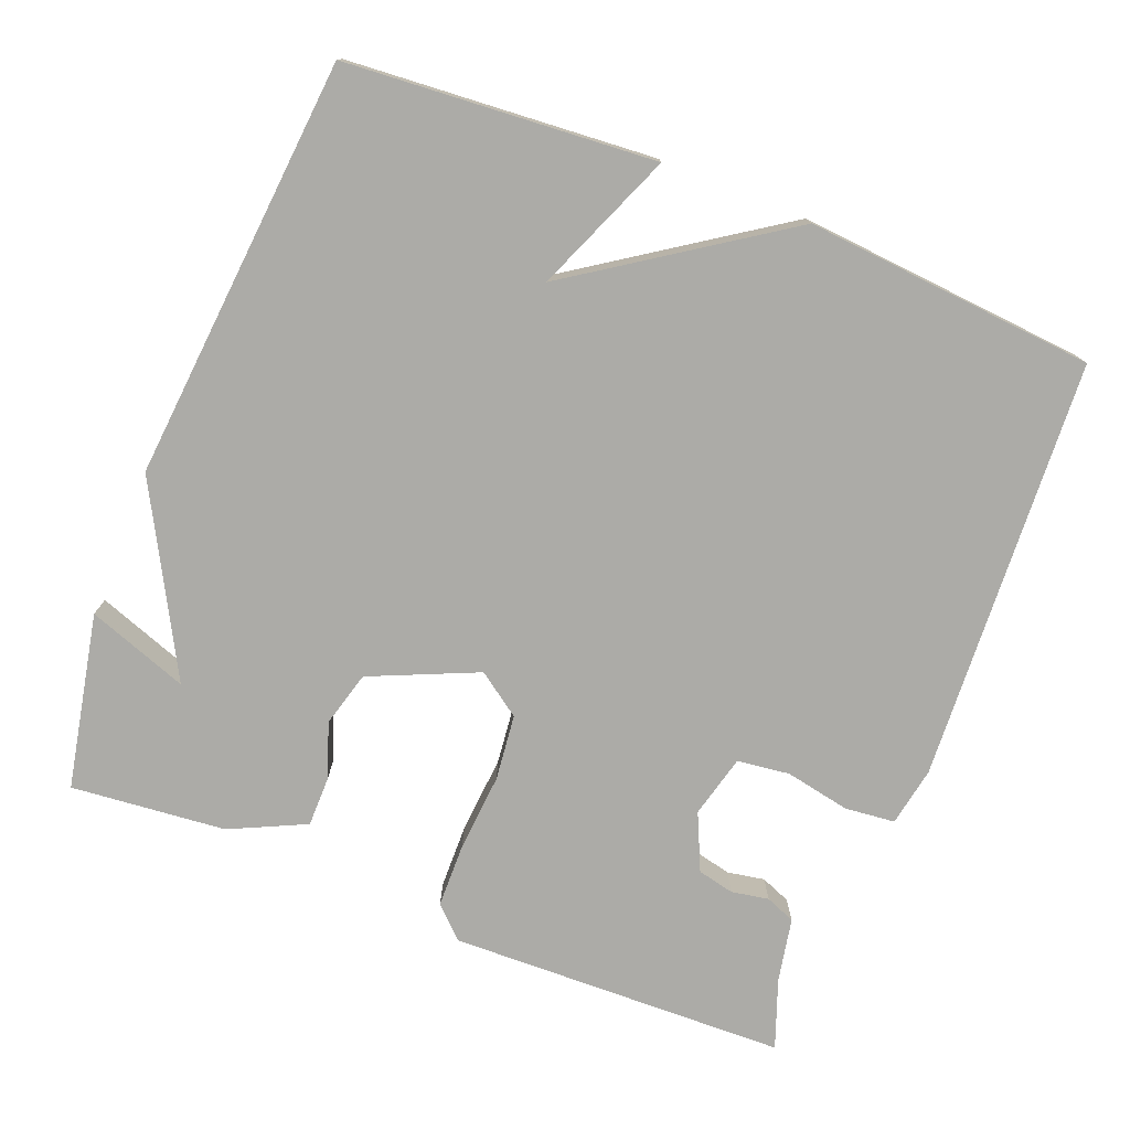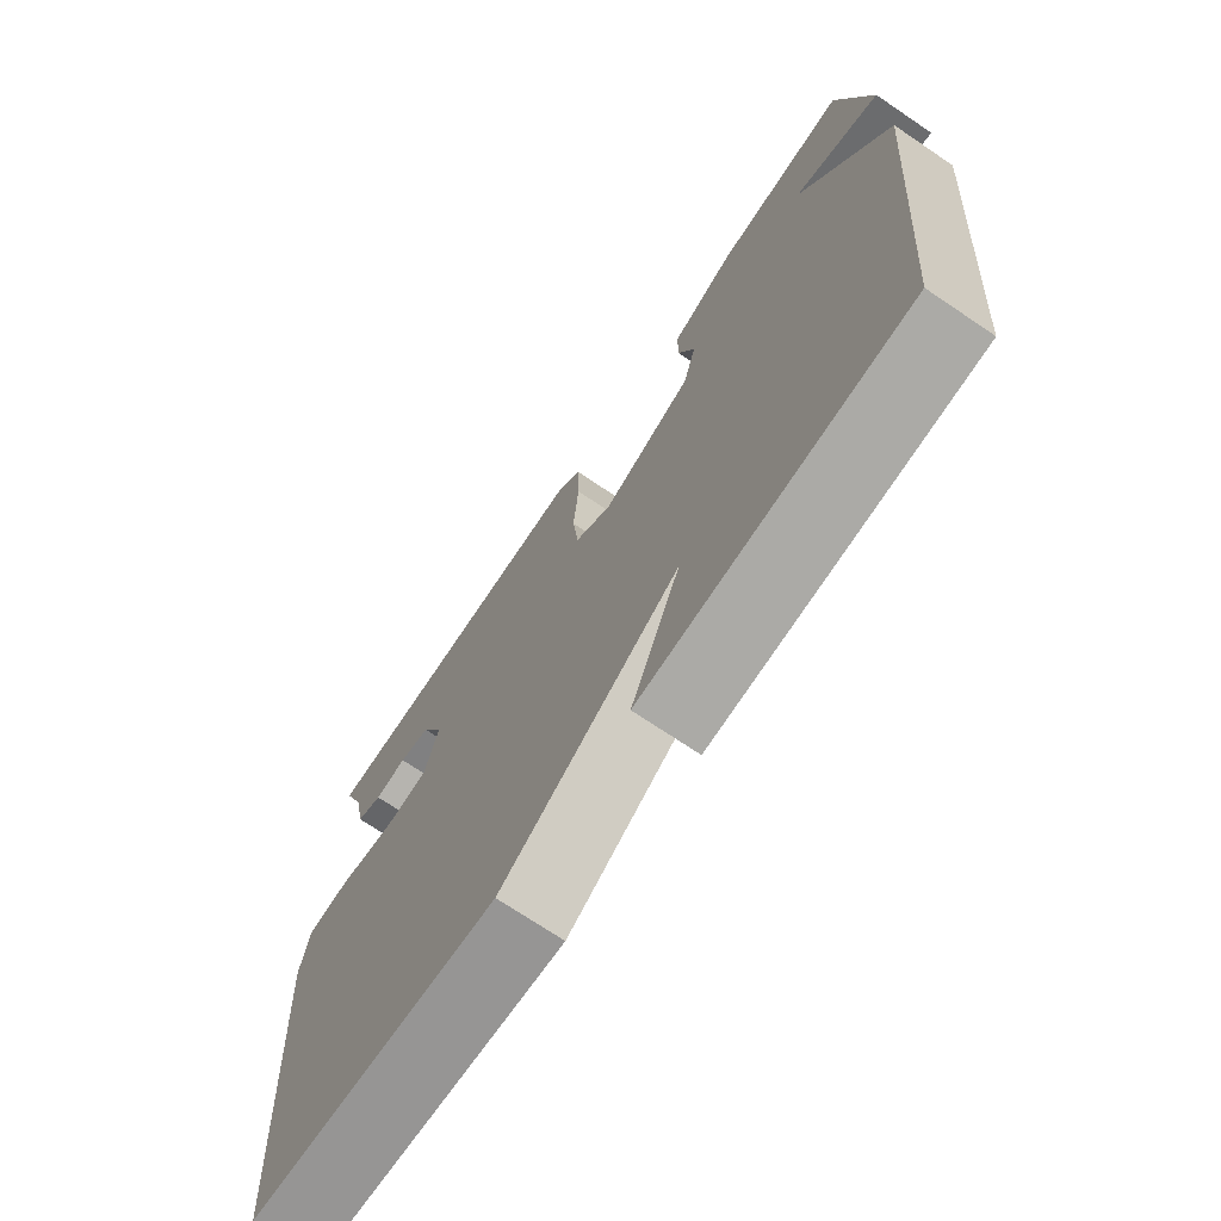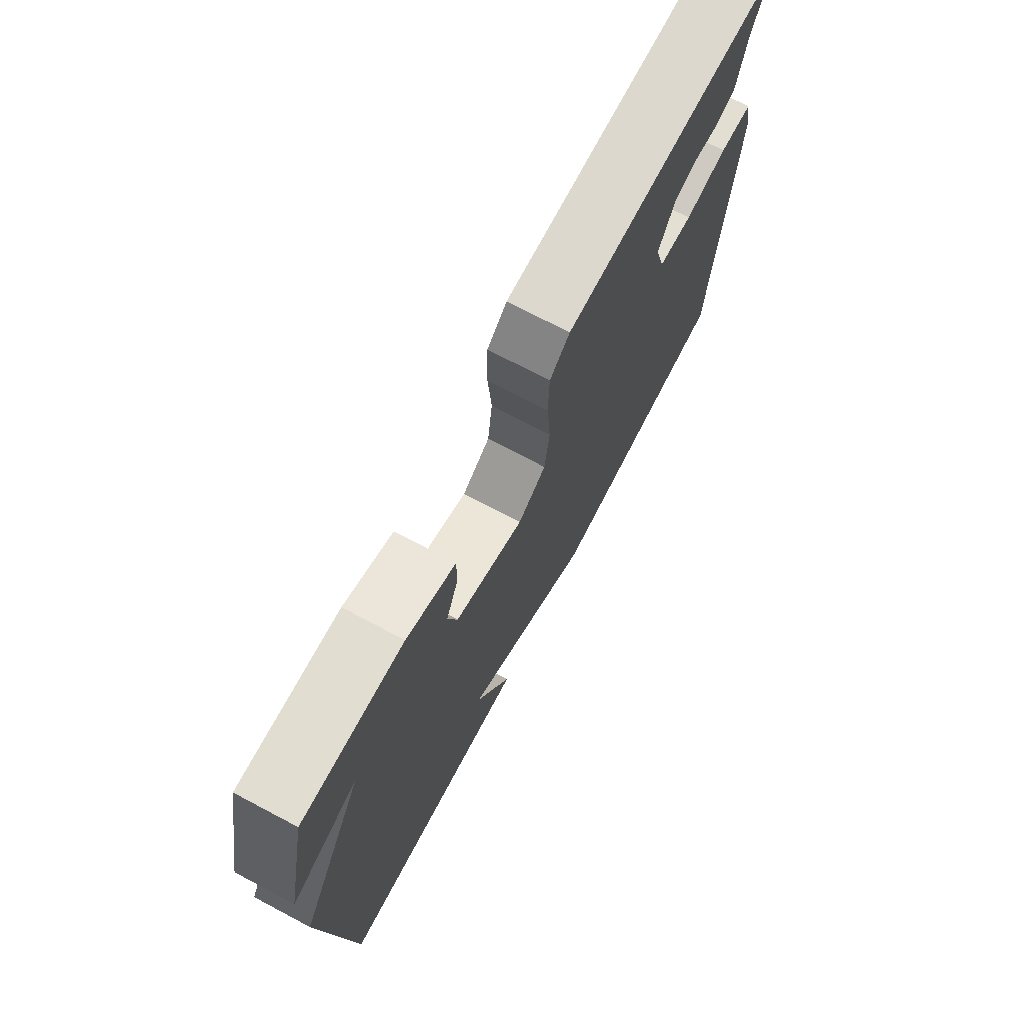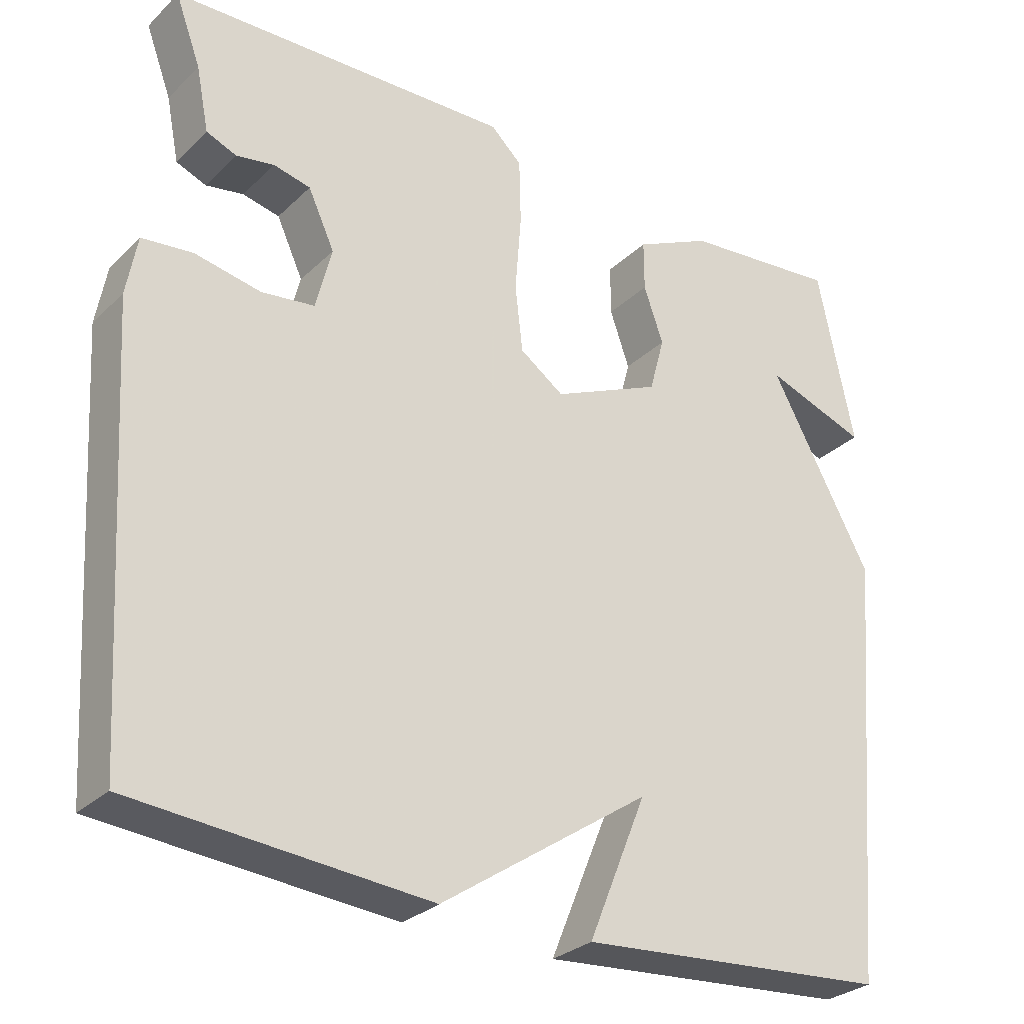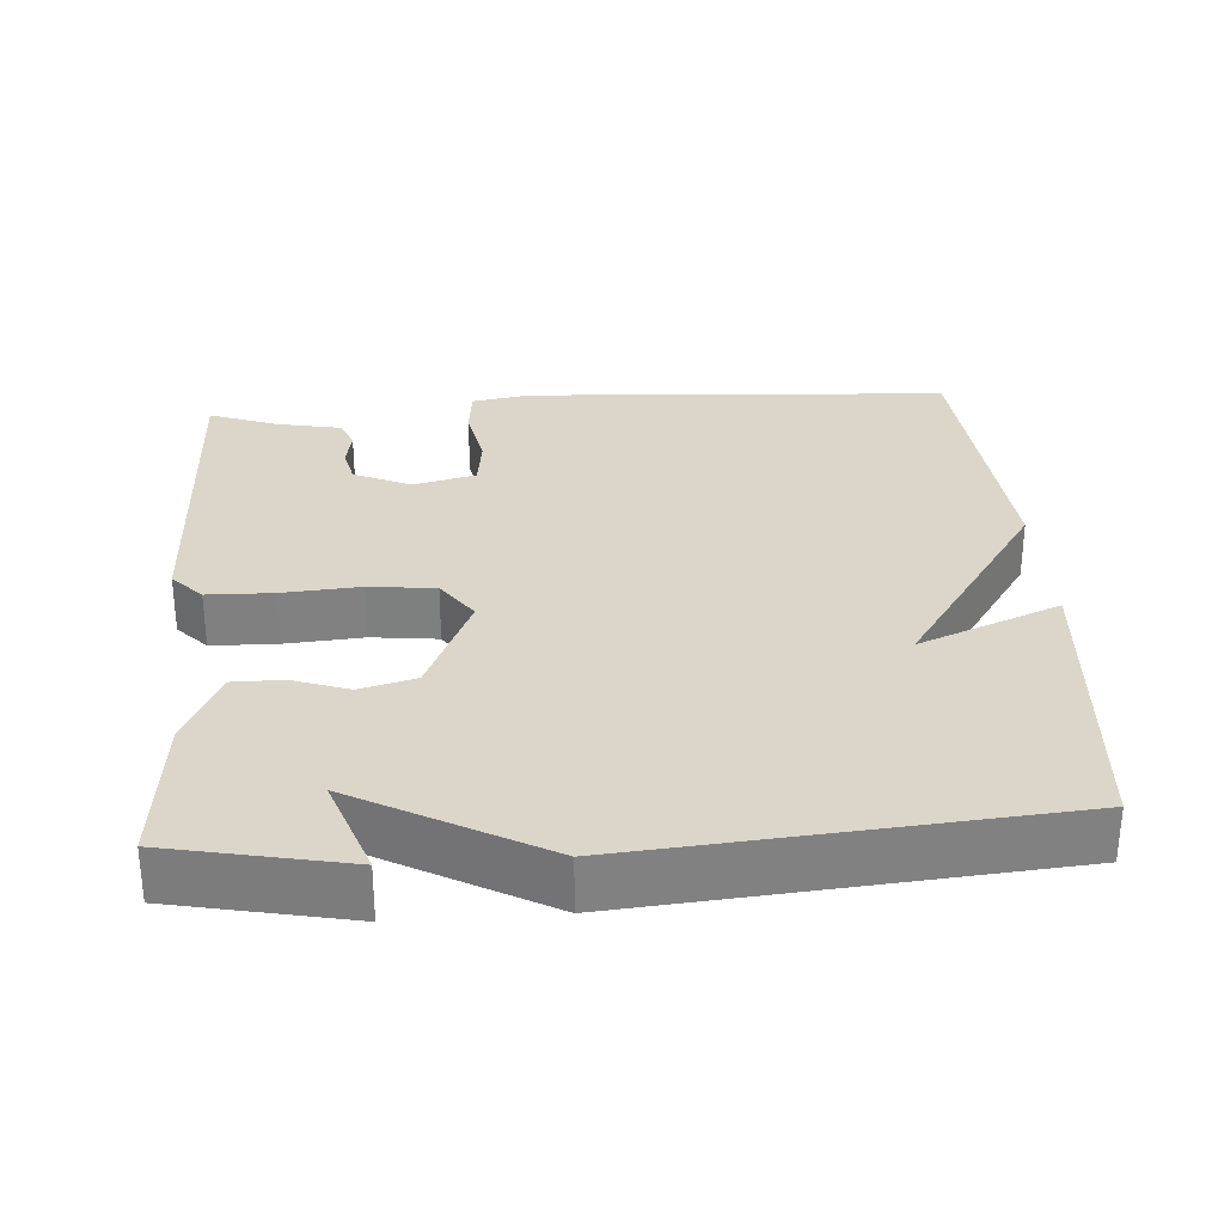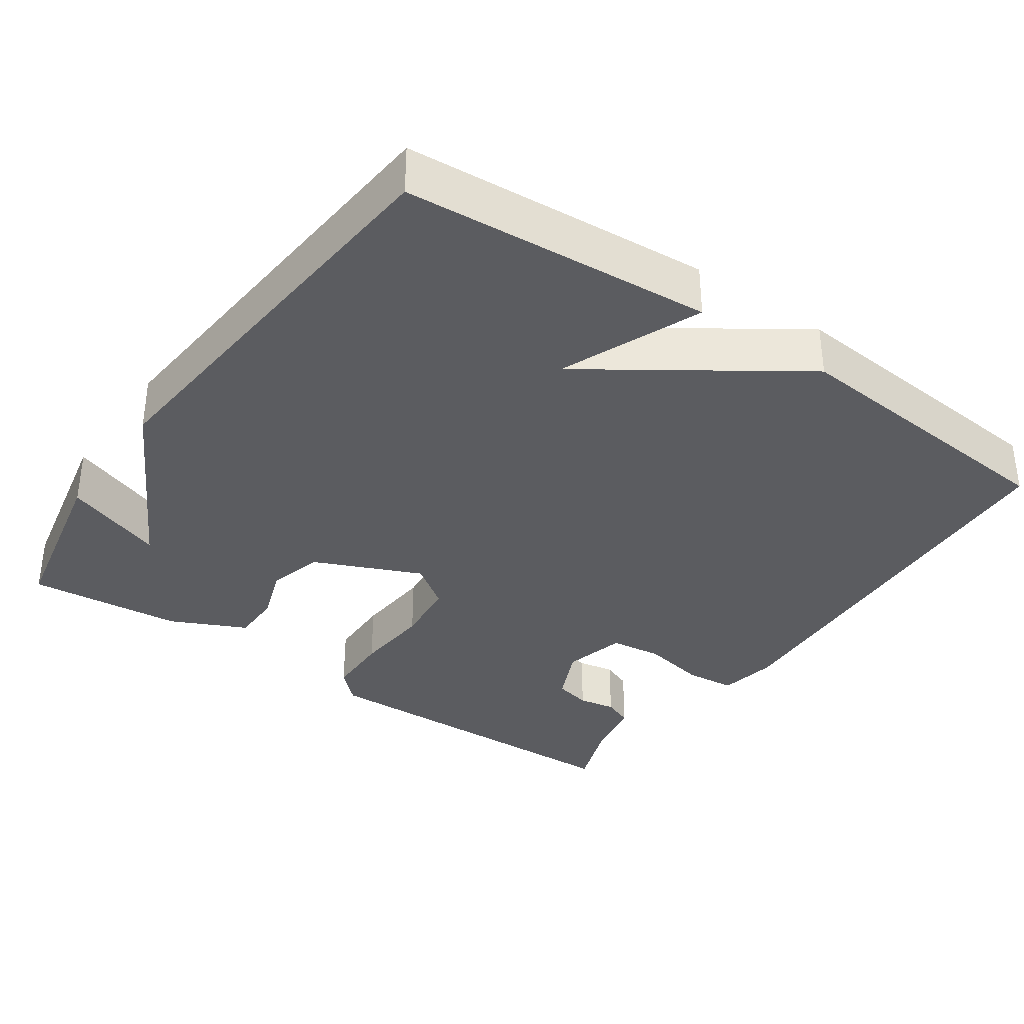
<metadata>
{"format":"obj","ext":"obj","renderer":"f3d","projection":"perspective","resolution":1024,"background":"white","views":[{"elev":-76.3,"azim":158.3,"up":"+Y"},{"elev":-71.8,"azim":56.0,"up":"+Z"},{"elev":73.9,"azim":117.8,"up":"+Z"},{"elev":-29.1,"azim":-36.0,"up":"+Z"},{"elev":30.1,"azim":86.0,"up":"+Y"},{"elev":-35.2,"azim":145.0,"up":"+Y"}]}
</metadata>
<code>
v 0.5 0.07 -0.5
v 0.088 0.07 -0.532
v 0.165 0.07 -0.344
v -0.112 0.07 -0.532
v -0.5 0.07 -0.5
v -0.534 0.07 0.066
v -0.52 0.07 0.145
v -0.453 0.07 0.152
v -0.366 0.07 0.135
v -0.296 0.07 0.144
v -0.275 0.07 0.228
v -0.31 0.07 0.304
v -0.359 0.07 0.315
v -0.409 0.07 0.306
v -0.449 0.07 0.322
v -0.466 0.07 0.408
v -0.5 0.07 0.5
v -0.048 0.07 0.513
v -0.007 0.07 0.474
v -0.005 0.07 0.387
v -0.013 0.07 0.283
v -0.003 0.07 0.195
v 0.055 0.07 0.154
v 0.198 0.07 0.217
v 0.218 0.07 0.291
v 0.192 0.07 0.365
v 0.192 0.07 0.432
v 0.293 0.07 0.48
v 0.5 0.07 0.5
v 0.548 0.07 0.266
v 0.413 0.07 0.314
v 0.548 0.07 0.066
v 0.5 0 -0.5
v 0.088 0 -0.532
v 0.165 0 -0.344
v -0.112 0 -0.532
v -0.5 0 -0.5
v -0.534 0 0.066
v -0.52 0 0.145
v -0.453 0 0.152
v -0.366 0 0.135
v -0.296 0 0.144
v -0.275 0 0.228
v -0.31 0 0.304
v -0.359 0 0.315
v -0.409 0 0.306
v -0.449 0 0.322
v -0.466 0 0.408
v -0.5 0 0.5
v -0.048 0 0.513
v -0.007 0 0.474
v -0.005 0 0.387
v -0.013 0 0.283
v -0.003 0 0.195
v 0.055 0 0.154
v 0.198 0 0.217
v 0.218 0 0.291
v 0.192 0 0.365
v 0.192 0 0.432
v 0.293 0 0.48
v 0.5 0 0.5
v 0.548 0 0.266
v 0.413 0 0.314
v 0.548 0 0.066
f 31 32 1
f 29 30 31
f 28 29 31
f 27 28 31
f 27 31 1
f 26 27 1
f 25 26 1
f 24 25 1
f 23 24 1
f 22 23 1
f 19 20 21
f 18 19 21
f 17 18 21
f 16 17 21
f 16 21 22
f 13 14 15 16
f 12 13 16
f 12 16 22
f 11 12 22 1
f 7 8 9
f 6 7 9
f 5 6 9
f 4 5 9
f 3 4 9
f 3 9 10
f 1 2 3
f 1 3 10 11
f 33 64 63
f 63 62 61
f 63 61 60
f 63 60 59
f 33 63 59
f 33 59 58
f 33 58 57
f 33 57 56
f 33 56 55
f 33 55 54
f 53 52 51
f 53 51 50
f 53 50 49
f 53 49 48
f 54 53 48
f 48 47 46 45
f 48 45 44
f 54 48 44
f 33 54 44 43
f 41 40 39
f 41 39 38
f 41 38 37
f 41 37 36
f 41 36 35
f 42 41 35
f 35 34 33
f 43 42 35 33
f 1 33 34 2
f 2 34 35 3
f 3 35 36 4
f 4 36 37 5
f 5 37 38 6
f 6 38 39 7
f 7 39 40 8
f 8 40 41 9
f 9 41 42 10
f 10 42 43 11
f 11 43 44 12
f 12 44 45 13
f 13 45 46 14
f 14 46 47 15
f 15 47 48 16
f 16 48 49 17
f 17 49 50 18
f 18 50 51 19
f 19 51 52 20
f 20 52 53 21
f 21 53 54 22
f 22 54 55 23
f 23 55 56 24
f 24 56 57 25
f 25 57 58 26
f 26 58 59 27
f 27 59 60 28
f 28 60 61 29
f 29 61 62 30
f 30 62 63 31
f 31 63 64 32
f 32 64 33 1

</code>
